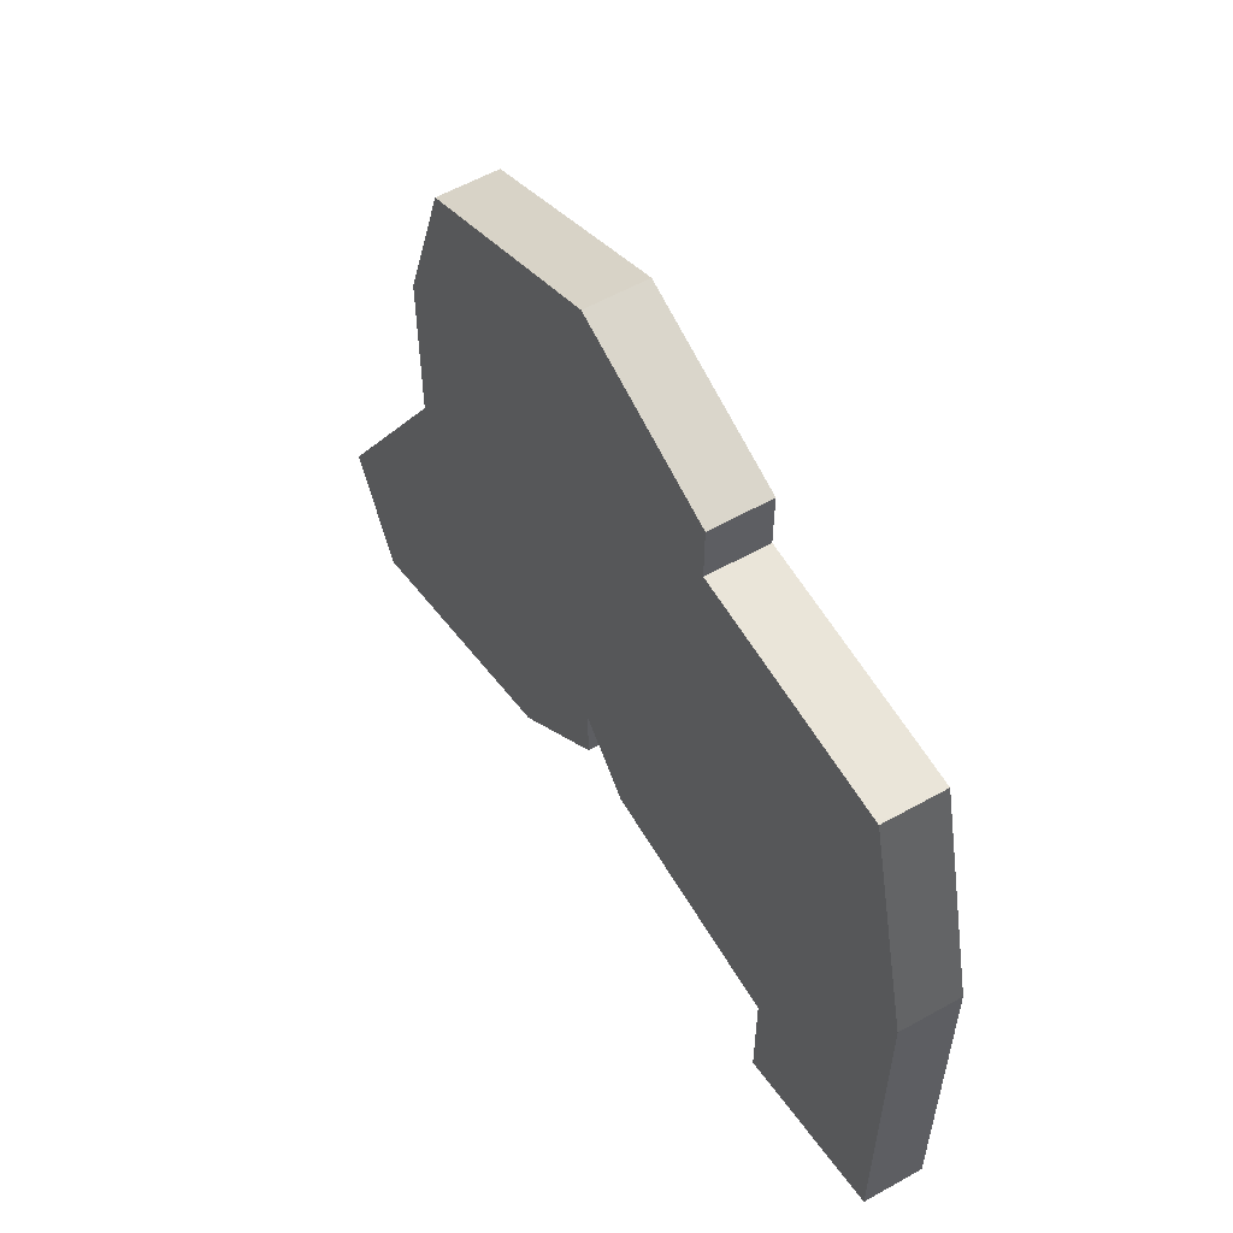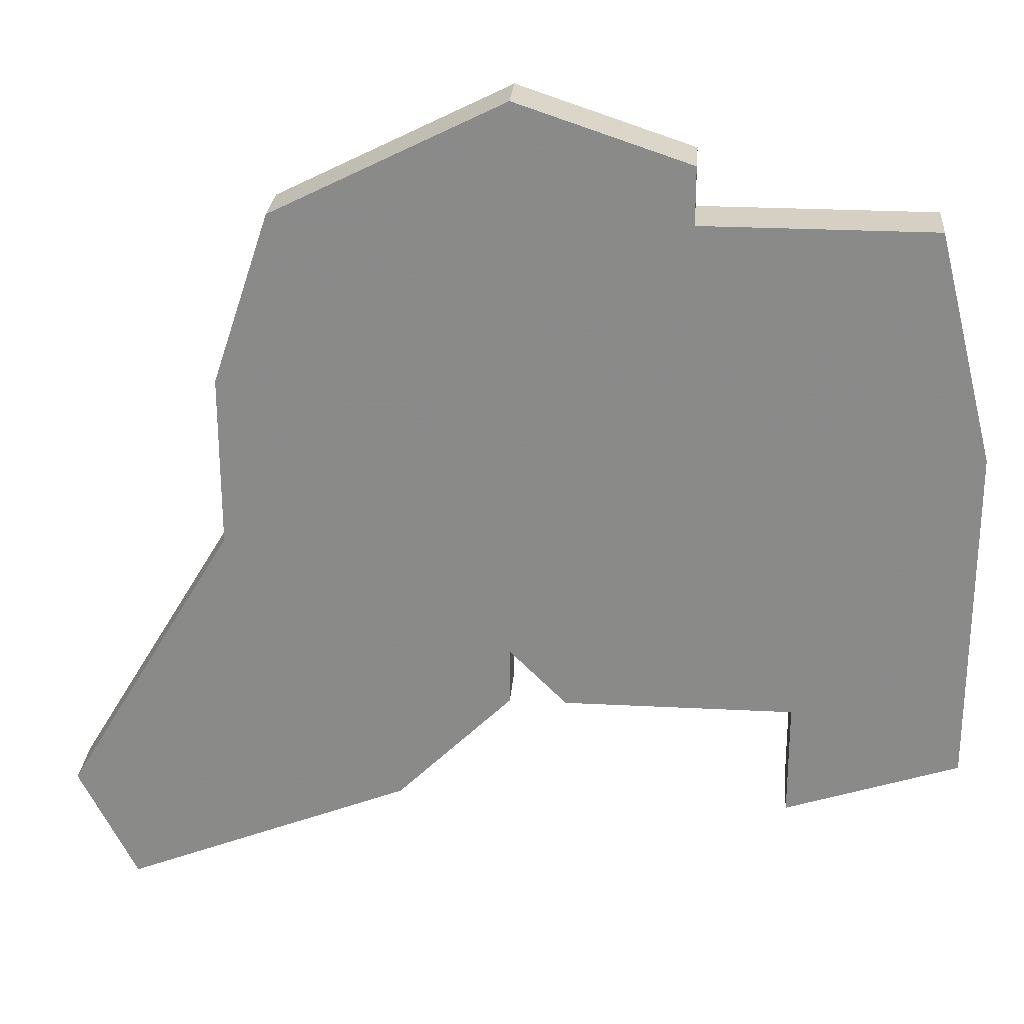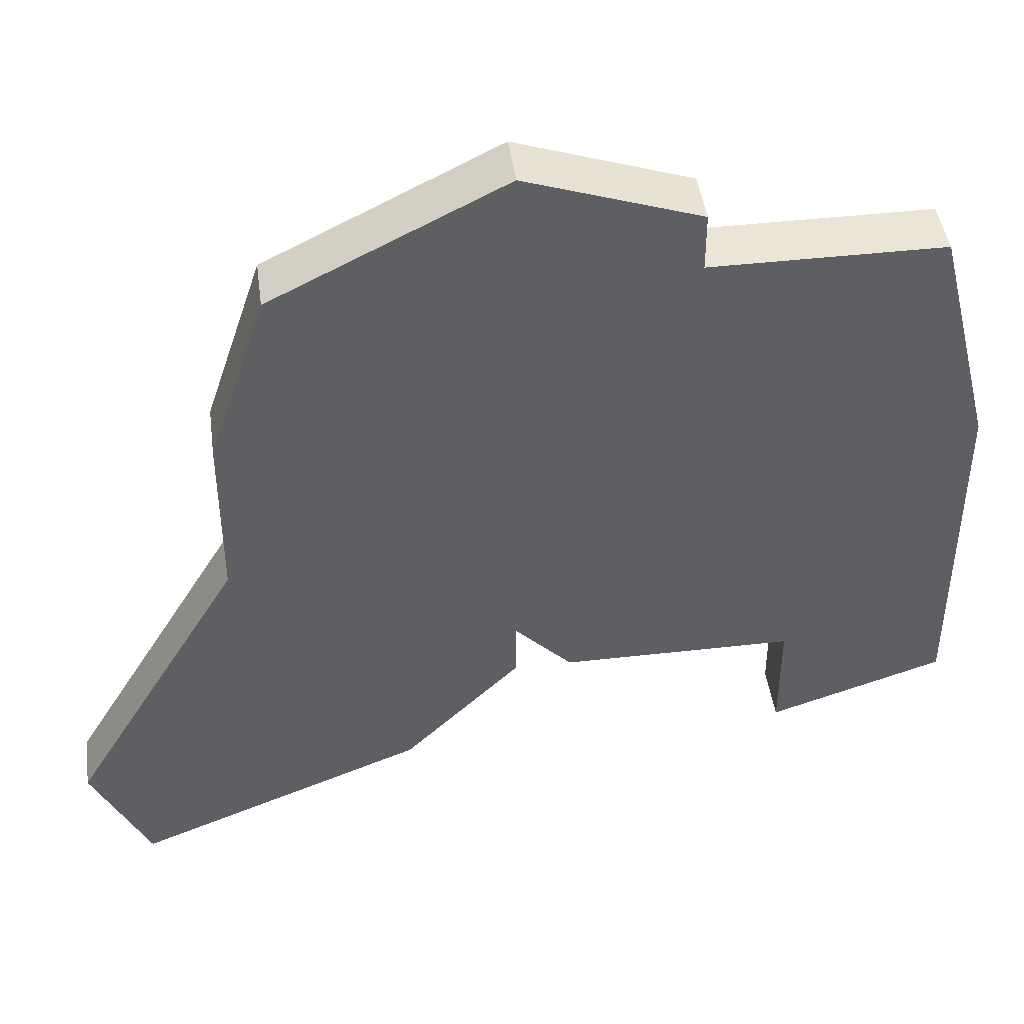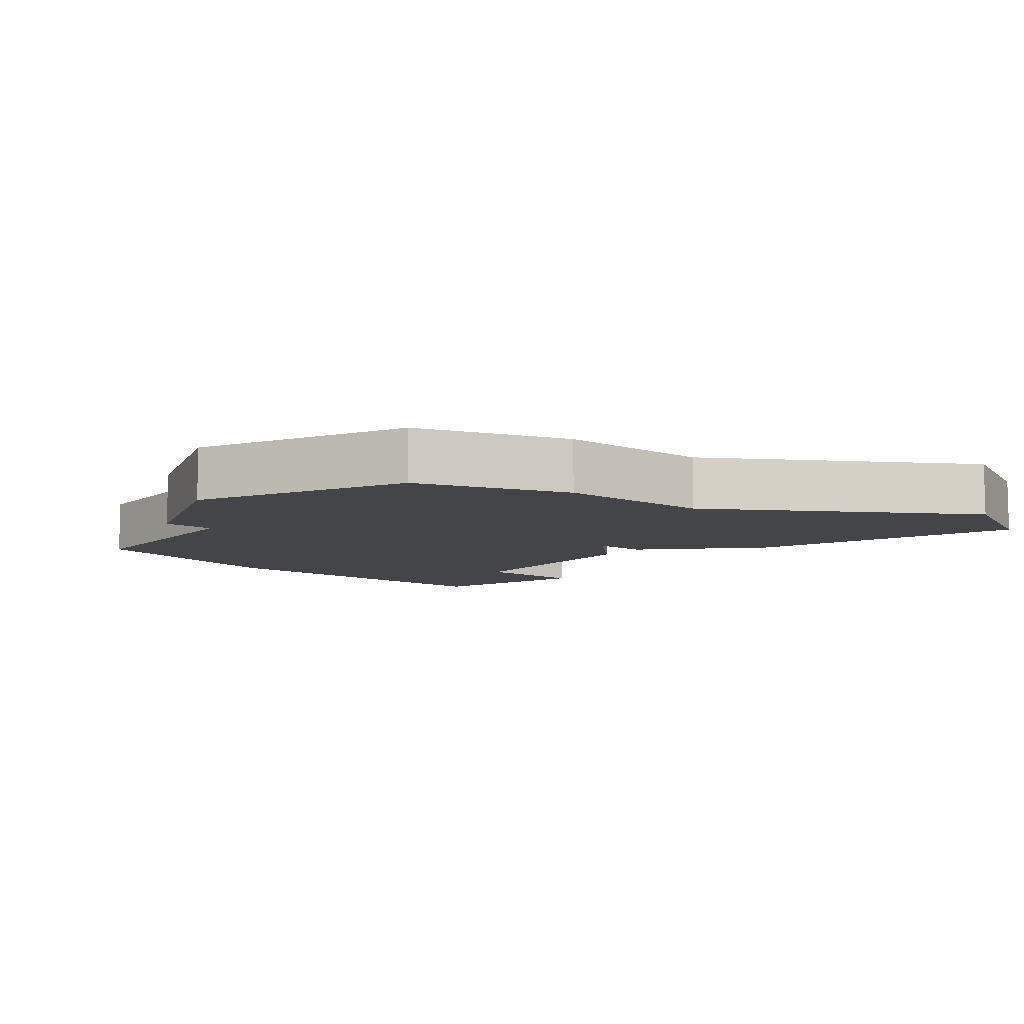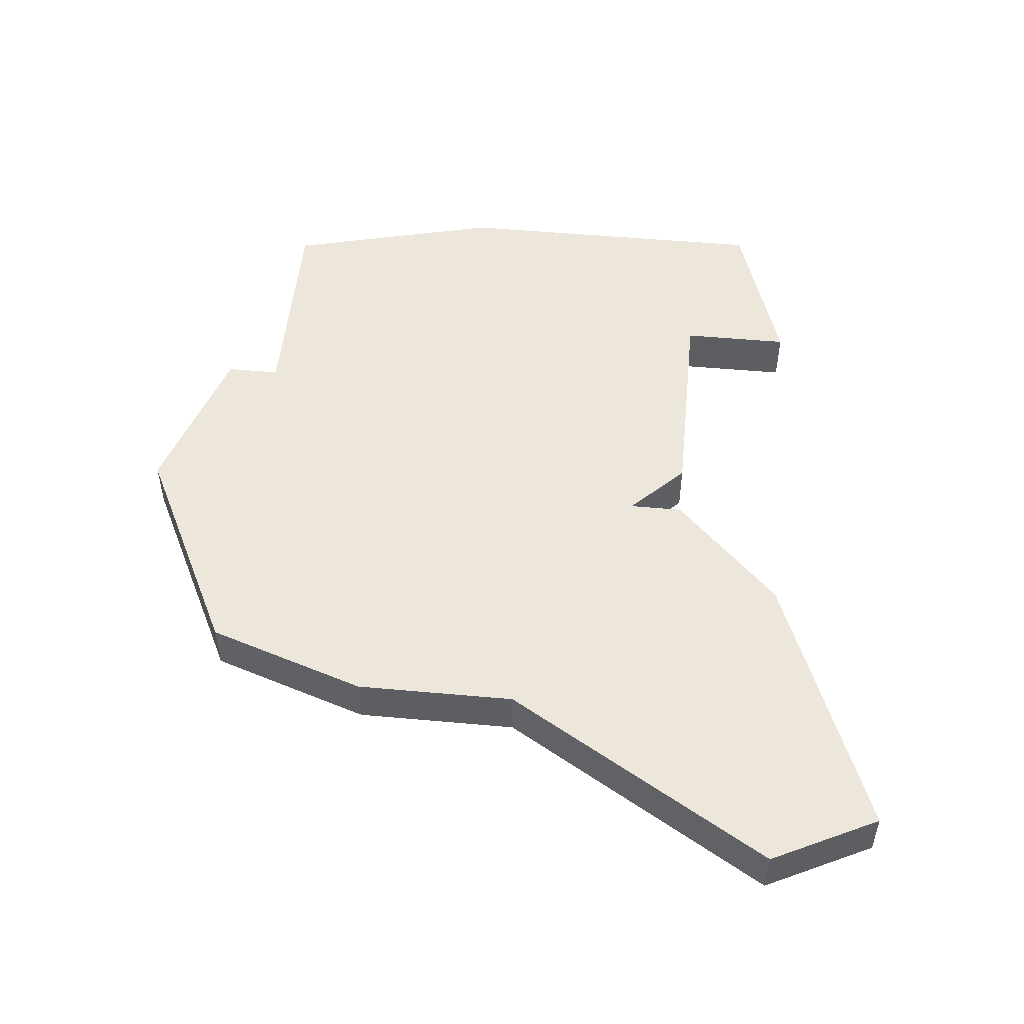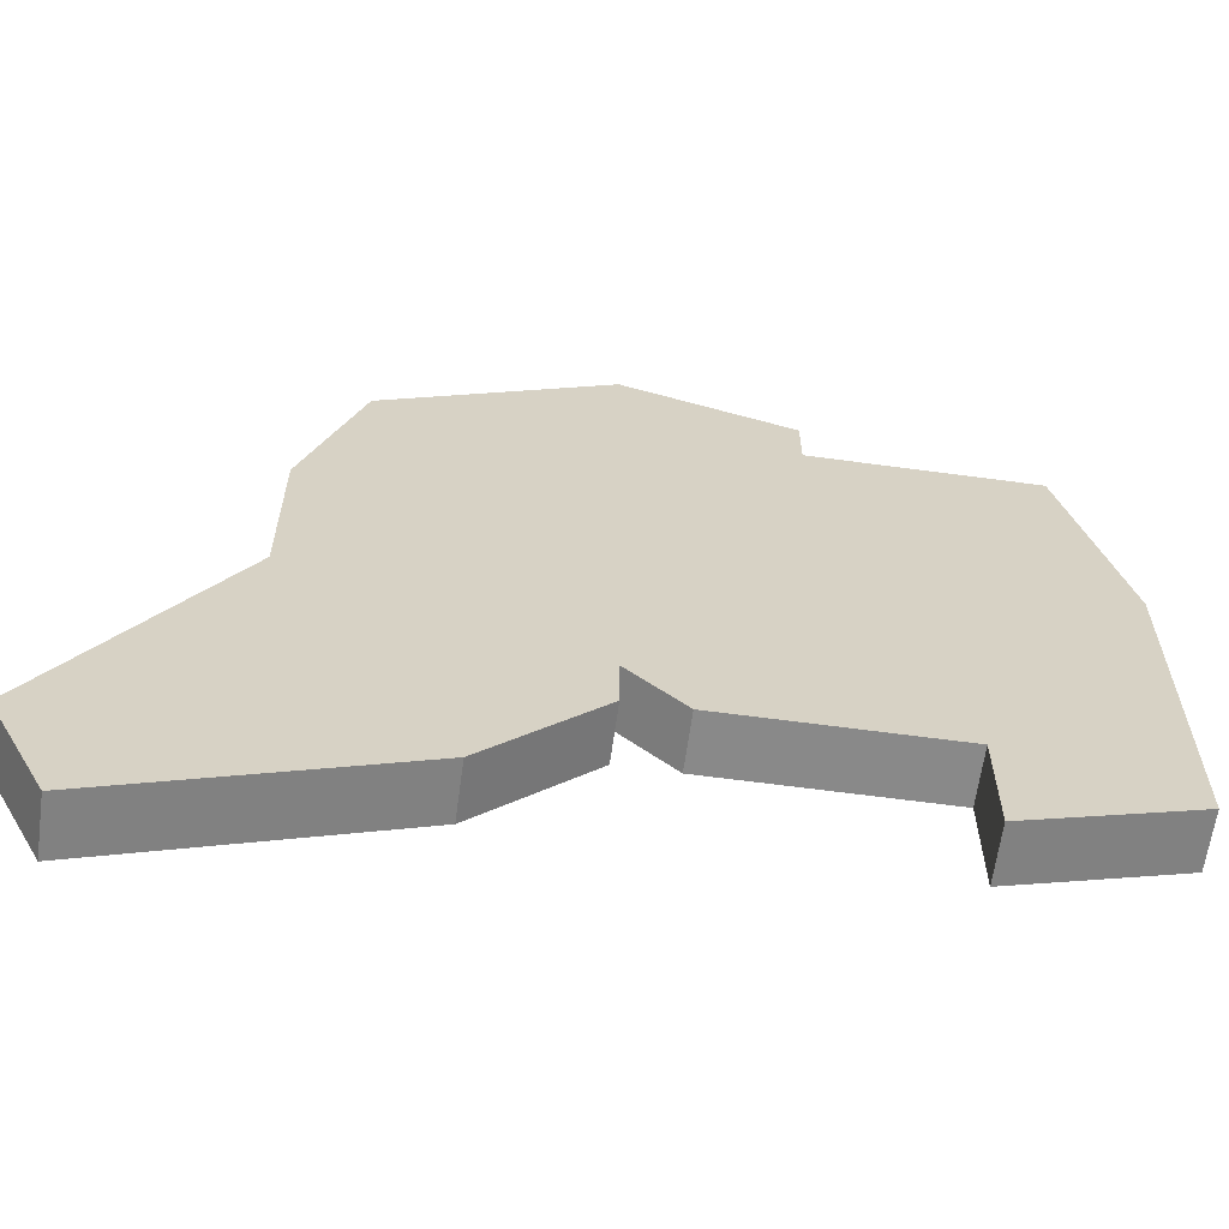
<metadata>
{"format":"obj","ext":"obj","renderer":"f3d","projection":"perspective","resolution":1024,"background":"white","views":[{"elev":58.1,"azim":59.9,"up":"+Y"},{"elev":26.0,"azim":4.7,"up":"+Y"},{"elev":44.4,"azim":-7.6,"up":"+Y"},{"elev":-8.9,"azim":-128.2,"up":"+Z"},{"elev":51.3,"azim":-84.4,"up":"+Z"},{"elev":-63.0,"azim":-7.8,"up":"+Y"}]}
</metadata>
<code>
v 2927 -560 0
v 2927 -563 0
v 2924 -568 0
v 2925 -570 0
v 2930 -568 0
v 2932 -566 0
v 2932 -565 0
v 2933 -566 0
v 2937 -566 0
v 2937 -568 0
v 2940 -567 0
v 2940 -561 0
v 2939 -557 0
v 2935 -557 0
v 2935 -556 0
v 2932 -555 0
v 2928 -557 0
v 2927 -560 1
v 2927 -563 1
v 2924 -568 1
v 2925 -570 1
v 2930 -568 1
v 2932 -566 1
v 2932 -565 1
v 2933 -566 1
v 2937 -566 1
v 2937 -568 1
v 2940 -567 1
v 2940 -561 1
v 2939 -557 1
v 2935 -557 1
v 2935 -556 1
v 2932 -555 1
v 2928 -557 1
f 2 1 17
f 4 3 2
f 6 5 4
f 9 8 7
f 11 10 9
f 13 12 11
f 16 15 14
f 2 17 16
f 6 4 2
f 13 11 9
f 2 16 14
f 7 6 2
f 13 9 7
f 2 14 13
f 13 7 2
f 34 18 19
f 19 20 21
f 21 22 23
f 24 25 26
f 26 27 28
f 28 29 30
f 31 32 33
f 33 34 19
f 19 21 23
f 26 28 30
f 31 33 19
f 19 23 24
f 24 26 30
f 30 31 19
f 19 24 30
f 19 18 2
f 2 18 1
f 20 19 3
f 3 19 2
f 21 20 4
f 4 20 3
f 22 21 5
f 5 21 4
f 23 22 6
f 6 22 5
f 24 23 7
f 7 23 6
f 25 24 8
f 8 24 7
f 26 25 9
f 9 25 8
f 27 26 10
f 10 26 9
f 28 27 11
f 11 27 10
f 29 28 12
f 12 28 11
f 30 29 13
f 13 29 12
f 31 30 14
f 14 30 13
f 32 31 15
f 15 31 14
f 33 32 16
f 16 32 15
f 18 34 1
f 1 34 17
f 34 33 17
f 17 33 16

</code>
